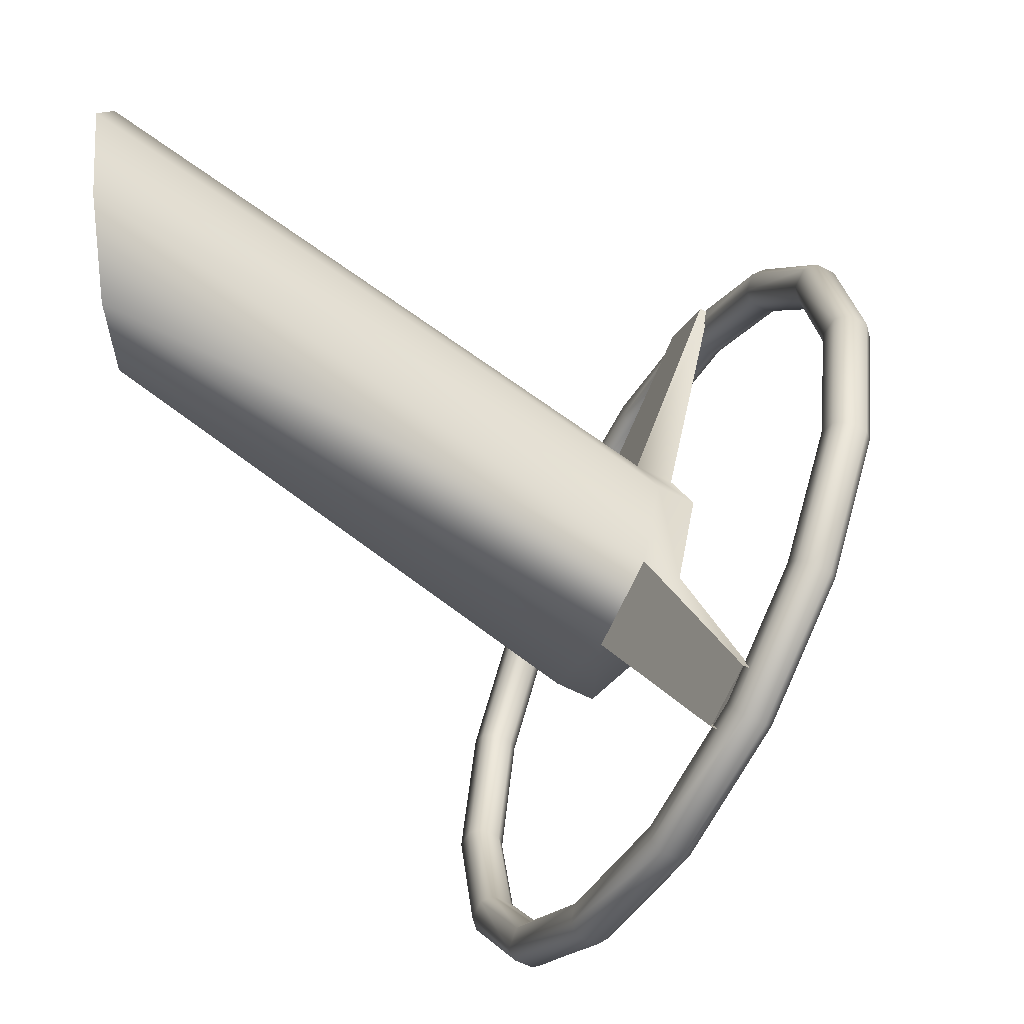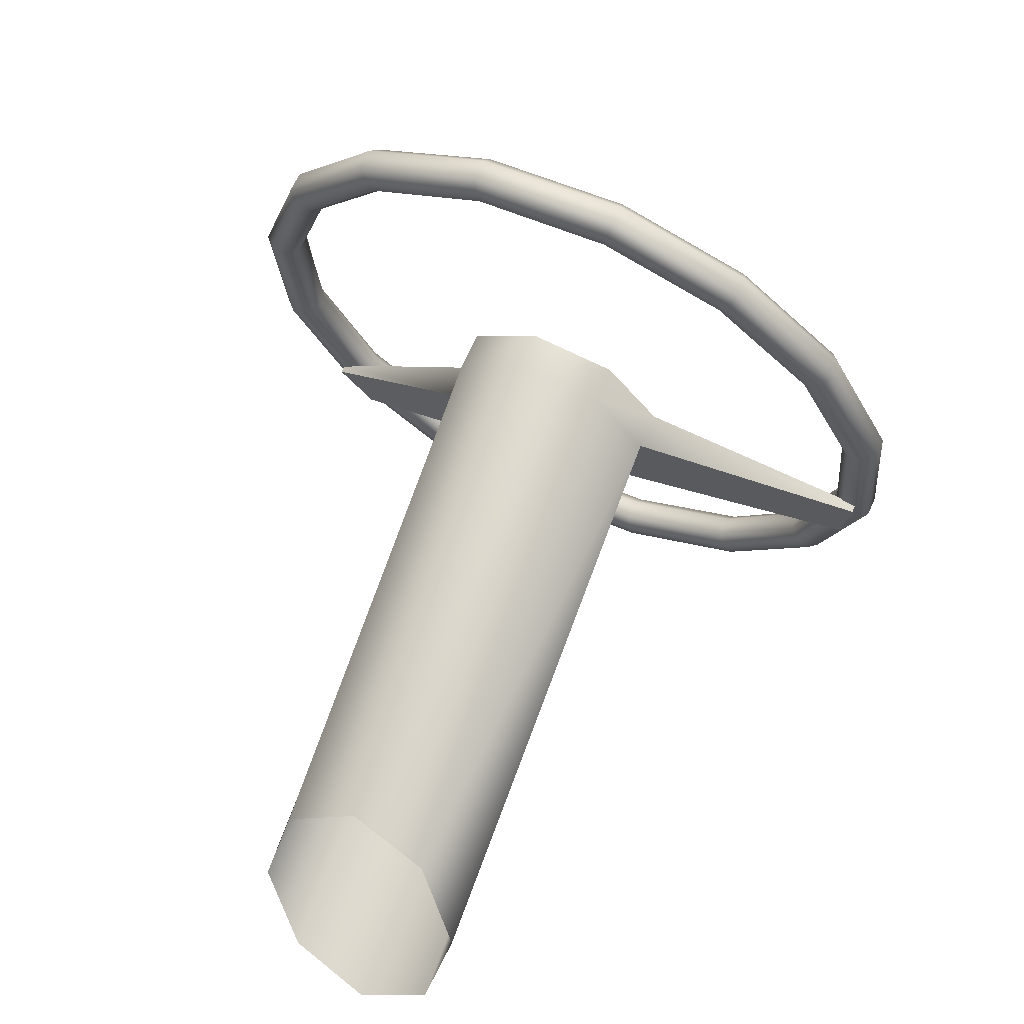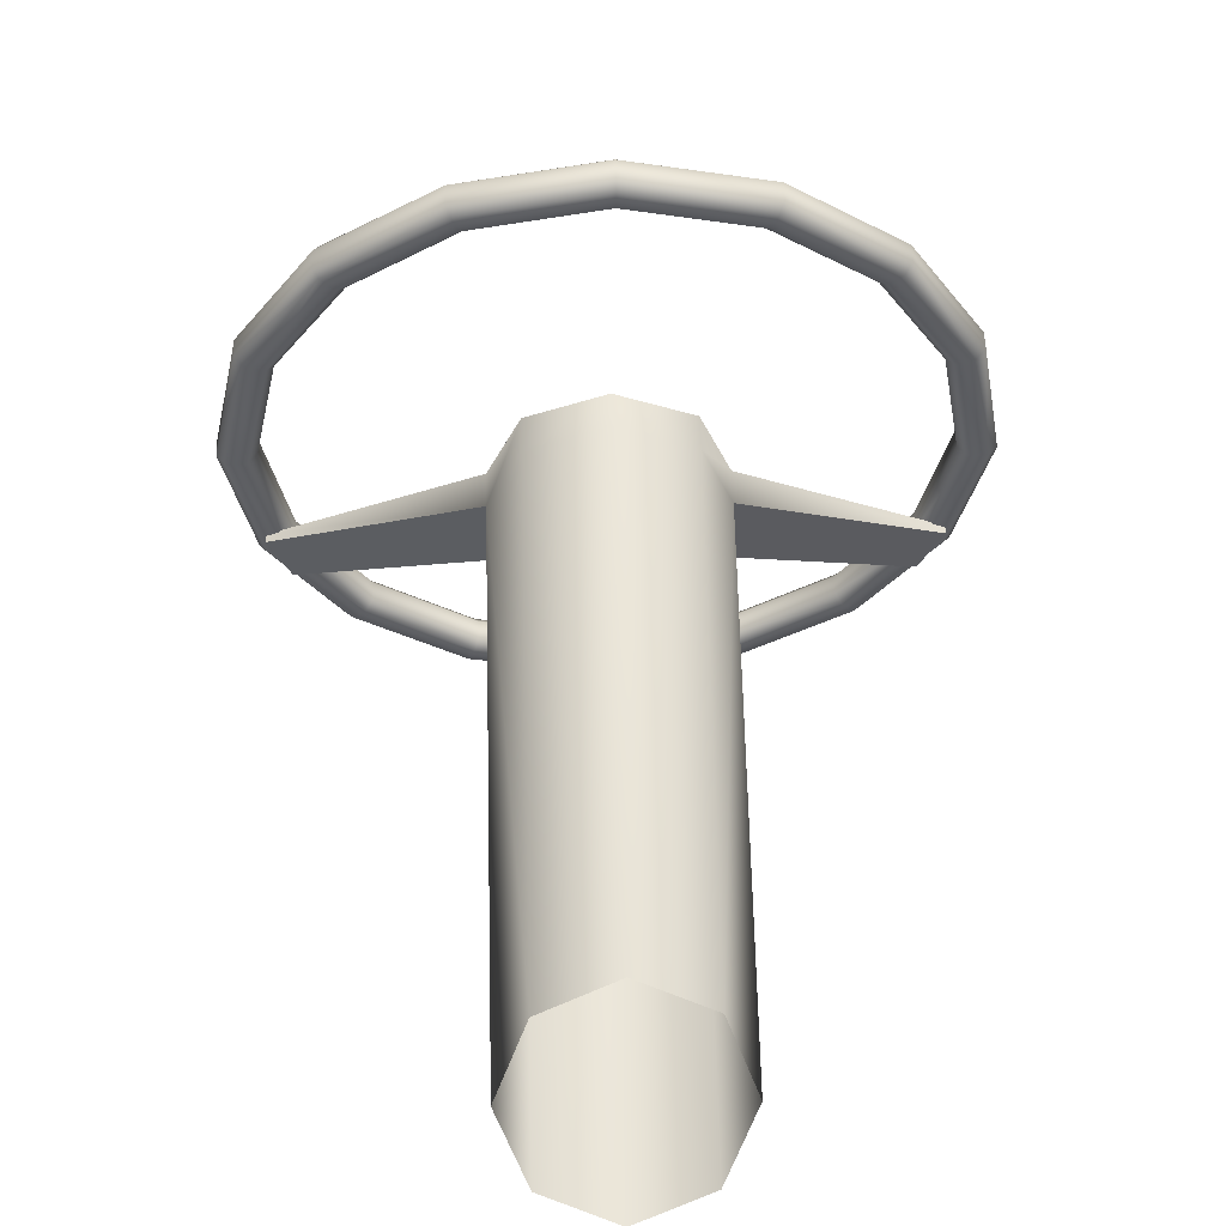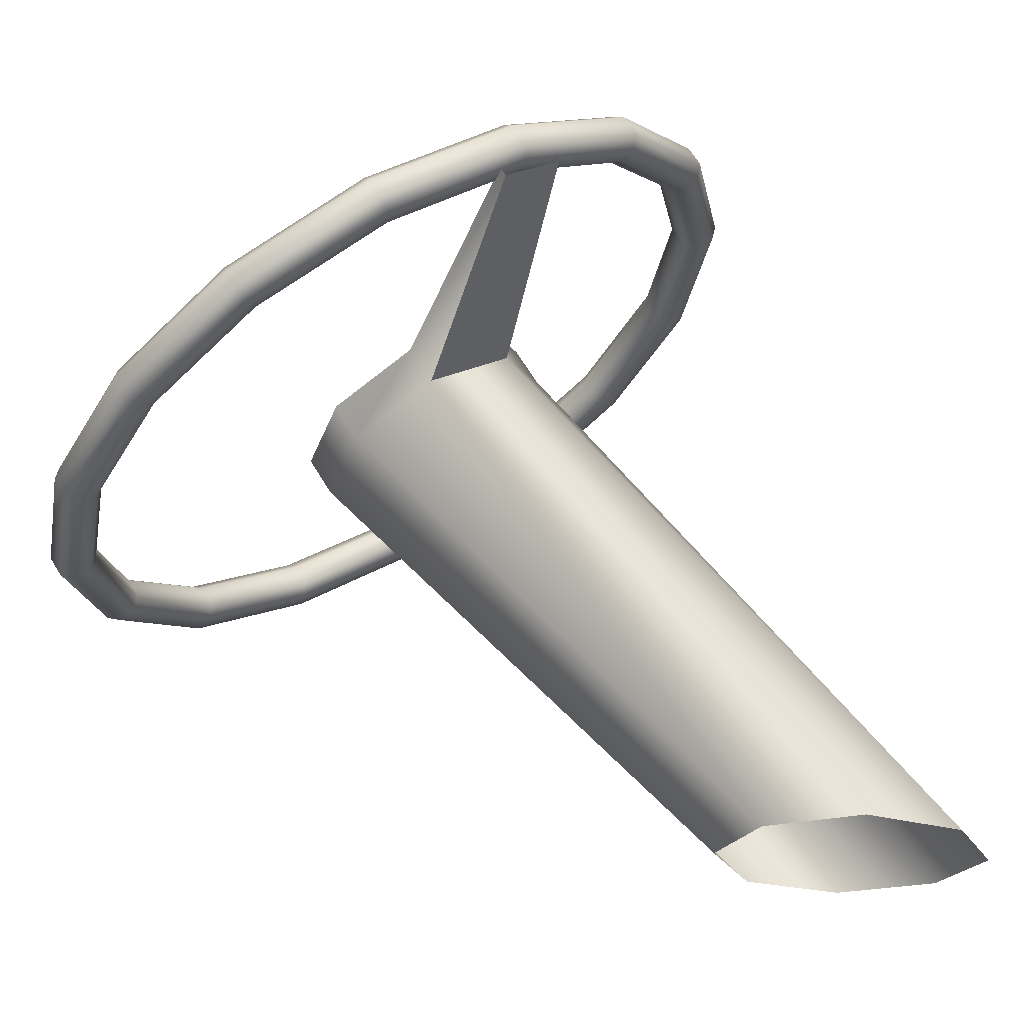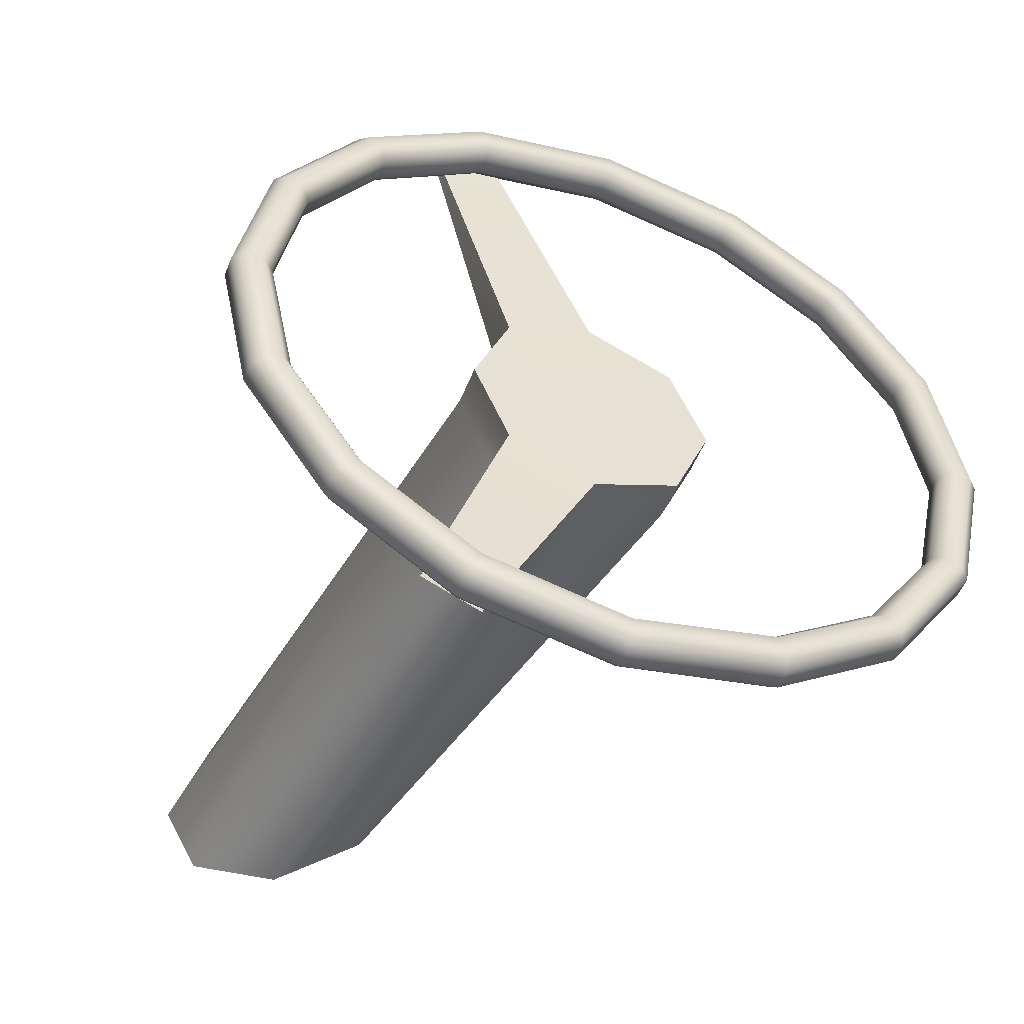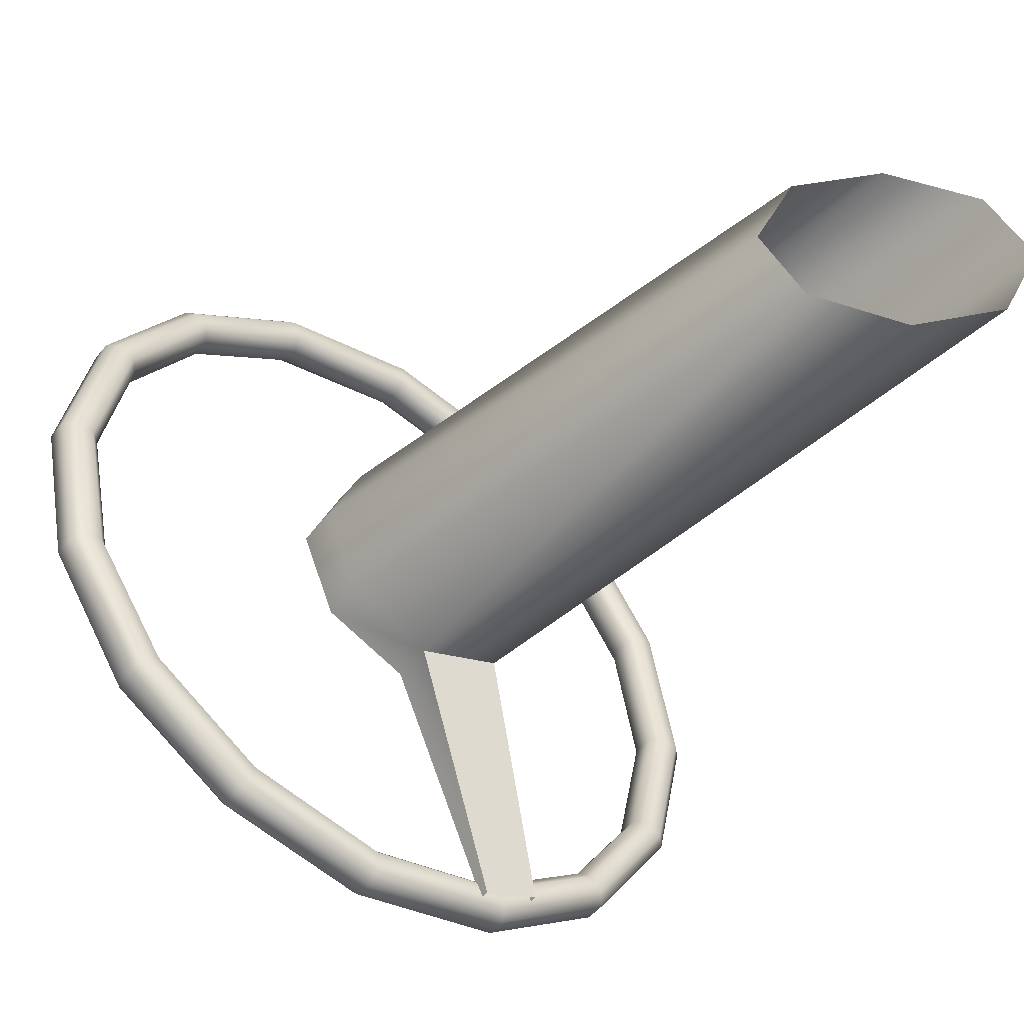
<metadata>
{"format":"obj","ext":"obj","renderer":"f3d","projection":"perspective","resolution":1024,"background":"white","views":[{"elev":-56.3,"azim":-176.8,"up":"+Y"},{"elev":31.7,"azim":119.2,"up":"+Z"},{"elev":22.7,"azim":88.0,"up":"+Z"},{"elev":65.1,"azim":91.1,"up":"+Y"},{"elev":-50.3,"azim":-78.9,"up":"+Y"},{"elev":-49.2,"azim":85.3,"up":"+Y"}]}
</metadata>
<code>
v  0.7353 0.7574 1.718
v  0.7525 0.7709 1.746
v  0.8056 0.6439 1.786
v  0.78 0.6239 1.745
v  0.7525 0.3806 1.746
v  0.7352 0.394 1.718
v  0.78 0.5275 1.745
v  0.8056 0.5076 1.786
v  0.7479 0.7709 1.749
v  0.7865 0.6439 1.798
v  0.7307 0.7574 1.721
v  0.7608 0.6239 1.757
v  0.7306 0.394 1.721
v  0.7608 0.5275 1.757
v  0.7478 0.3806 1.749
v  0.7865 0.5076 1.798
v  0.8121 0.6239 1.839
v  0.8227 0.5757 1.856
v  0.8419 0.5757 1.844
v  0.8312 0.6239 1.827
v  0.7502 0.5757 1.74
v  0.7694 0.5757 1.728
v  0.8121 0.5275 1.839
v  0.8312 0.5275 1.827
v  1.05 0.5757 1.63
v  1.051 0.6239 1.608
v  1.05 0.6439 1.557
v  1.051 0.6239 1.505
v  1.051 0.5757 1.484
v  1.05 0.5275 1.505
v  1.05 0.5076 1.557
v  1.051 0.5275 1.608
v  0.8768 0.6602 1.983
v  0.8859 0.5757 1.998
v  0.8954 0.5757 1.992
v  0.8863 0.6602 1.977
v  0.852 0.7292 1.944
v  0.8616 0.7292 1.938
v  0.8153 0.7757 1.885
v  0.8249 0.7757 1.879
v  0.7704 0.7928 1.814
v  0.78 0.7928 1.808
v  0.7255 0.7757 1.742
v  0.7351 0.7757 1.736
v  0.6888 0.7292 1.684
v  0.6984 0.7292 1.678
v  0.664 0.6602 1.645
v  0.6736 0.6602 1.639
v  0.655 0.5757 1.63
v  0.6645 0.5757 1.624
v  0.664 0.4913 1.645
v  0.6736 0.4913 1.639
v  0.6888 0.4222 1.684
v  0.6984 0.4222 1.678
v  0.7255 0.3757 1.742
v  0.7351 0.3757 1.736
v  0.7704 0.3586 1.814
v  0.78 0.3586 1.808
v  0.8153 0.3757 1.885
v  0.8249 0.3757 1.879
v  0.852 0.4222 1.944
v  0.8616 0.4222 1.938
v  0.8768 0.4913 1.983
v  0.8863 0.4913 1.977
v  0.8435 0.4382 1.93
v  0.8657 0.5 1.966
v  0.8753 0.5 1.96
v  0.8531 0.4382 1.924
v  0.8107 0.3965 1.878
v  0.8202 0.3965 1.872
v  0.7704 0.3812 1.814
v  0.78 0.3812 1.808
v  0.7302 0.3965 1.75
v  0.7397 0.3965 1.744
v  0.6973 0.4382 1.698
v  0.7069 0.4382 1.692
v  0.6751 0.5 1.662
v  0.6847 0.5 1.656
v  0.667 0.5757 1.649
v  0.6765 0.5757 1.643
v  0.6751 0.6514 1.662
v  0.6847 0.6514 1.656
v  0.6973 0.7132 1.698
v  0.7069 0.7132 1.692
v  0.7302 0.7549 1.75
v  0.7397 0.7549 1.744
v  0.7704 0.7702 1.814
v  0.78 0.7702 1.808
v  0.8107 0.7549 1.878
v  0.8202 0.7549 1.872
v  0.8435 0.7132 1.93
v  0.8531 0.7132 1.924
v  0.8657 0.6514 1.966
v  0.8753 0.6514 1.96
v  0.8738 0.5757 1.979
v  0.8834 0.5757 1.973
v  0.8264 0.3921 1.871
v  0.8648 0.4253 1.933
v  0.8285 0.381 1.875
v  0.7848 0.3754 1.805
v  0.7848 0.3644 1.805
v  0.7433 0.3912 1.739
v  0.741 0.381 1.735
v  0.7095 0.4341 1.685
v  0.7053 0.4263 1.679
v  0.6866 0.4978 1.649
v  0.6812 0.4935 1.64
v  0.6783 0.5757 1.635
v  0.6724 0.5757 1.626
v  0.6866 0.6536 1.649
v  0.6812 0.6579 1.64
v  0.7095 0.7173 1.685
v  0.7053 0.7251 1.679
v  0.7433 0.7602 1.739
v  0.741 0.7704 1.735
v  0.7848 0.776 1.805
v  0.7848 0.787 1.805
v  0.8262 0.7602 1.871
v  0.8285 0.7704 1.875
v  0.86 0.7173 1.925
v  0.8642 0.7251 1.931
v  0.8829 0.6536 1.961
v  0.8883 0.6579 1.97
v  0.8912 0.5757 1.975
v  0.8971 0.5757 1.984
v  0.8883 0.4935 1.97
v  0.86 0.4341 1.925
v  0.8829 0.4978 1.961
v  0.8409 0.4341 1.937
v  0.8073 0.3929 1.883
v  0.8456 0.4249 1.944
v  0.8638 0.4978 1.973
v  0.8692 0.4935 1.982
v  0.8721 0.5757 1.987
v  0.878 0.5757 1.996
v  0.8692 0.6579 1.982
v  0.8094 0.381 1.887
v  0.7656 0.3754 1.817
v  0.7656 0.3644 1.817
v  0.7242 0.3912 1.751
v  0.7219 0.381 1.747
v  0.6904 0.4341 1.697
v  0.6862 0.4263 1.69
v  0.6675 0.4978 1.661
v  0.6621 0.4935 1.652
v  0.6591 0.5757 1.647
v  0.6533 0.5757 1.638
v  0.6675 0.6536 1.661
v  0.6621 0.6579 1.652
v  0.6904 0.7173 1.697
v  0.6862 0.7251 1.69
v  0.7242 0.7602 1.751
v  0.7219 0.7704 1.747
v  0.7656 0.776 1.817
v  0.7656 0.787 1.817
v  0.8071 0.7602 1.883
v  0.8094 0.7704 1.887
v  0.8409 0.7173 1.937
v  0.8451 0.7251 1.944
v  0.8638 0.6536 1.973
g steering_wheel
f 1 2 3
f 3 4 1
f 5 6 7
f 7 8 5
f 2 9 10
f 10 3 2
f 11 1 4
f 4 12 11
f 9 11 12
f 12 10 9
f 6 13 14
f 14 7 6
f 15 5 8
f 8 16 15
f 13 15 16
f 16 14 13
f 17 18 19
f 19 20 17
f 10 17 20
f 20 3 10
f 21 12 4
f 4 22 21
f 14 21 22
f 22 7 14
f 23 16 8
f 8 24 23
f 18 23 24
f 24 19 18
f 17 10 12
f 17 12 21
f 17 21 14
f 14 16 23
f 14 23 18
f 17 14 18
f 20 19 25
f 25 26 20
f 3 20 26
f 26 27 3
f 4 3 27
f 27 28 4
f 22 4 28
f 28 29 22
f 30 7 22
f 22 29 30
f 31 8 7
f 7 30 31
f 32 24 8
f 8 31 32
f 25 19 24
f 24 32 25
f 33 34 35
f 35 36 33
f 37 33 36
f 36 38 37
f 39 37 38
f 38 40 39
f 41 39 40
f 40 42 41
f 43 41 42
f 42 44 43
f 45 43 44
f 44 46 45
f 47 45 46
f 46 48 47
f 49 47 48
f 48 50 49
f 51 49 50
f 50 52 51
f 53 51 52
f 52 54 53
f 55 53 54
f 54 56 55
f 57 55 56
f 56 58 57
f 59 57 58
f 58 60 59
f 61 59 60
f 60 62 61
f 63 61 62
f 62 64 63
f 34 63 64
f 64 35 34
f 65 66 67
f 67 68 65
f 69 65 68
f 68 70 69
f 71 69 70
f 70 72 71
f 73 71 72
f 72 74 73
f 75 73 74
f 74 76 75
f 77 75 76
f 76 78 77
f 79 77 78
f 78 80 79
f 81 79 80
f 80 82 81
f 83 81 82
f 82 84 83
f 85 83 84
f 84 86 85
f 87 85 86
f 86 88 87
f 89 87 88
f 88 90 89
f 91 89 90
f 90 92 91
f 93 91 92
f 92 94 93
f 95 93 94
f 94 96 95
f 66 95 96
f 96 67 66
f 97 98 99
f 100 97 99
f 100 99 101
f 102 100 101
f 102 101 103
f 104 102 103
f 104 103 105
f 106 104 105
f 106 105 107
f 108 106 107
f 108 107 109
f 110 108 109
f 110 109 111
f 112 110 111
f 112 111 113
f 114 112 113
f 114 113 115
f 116 114 115
f 116 115 117
f 118 116 117
f 118 117 119
f 120 118 119
f 120 119 121
f 122 120 121
f 122 121 123
f 124 122 123
f 124 123 125
f 124 125 126
f 98 97 127
f 98 127 128
f 126 98 128
f 124 126 128
f 129 130 131
f 132 129 131
f 132 131 133
f 134 132 133
f 134 133 135
f 134 135 136
f 137 131 130
f 137 130 138
f 139 137 138
f 139 138 140
f 141 139 140
f 141 140 142
f 143 141 142
f 143 142 144
f 145 143 144
f 145 144 146
f 147 145 146
f 147 146 148
f 149 147 148
f 149 148 150
f 151 149 150
f 151 150 152
f 153 151 152
f 153 152 154
f 155 153 154
f 155 154 156
f 157 155 156
f 157 156 158
f 159 157 158
f 159 158 160
f 136 159 160
f 134 136 160
f 33 136 135
f 135 34 33
f 37 159 136
f 136 33 37
f 39 157 159
f 159 37 39
f 41 155 157
f 157 39 41
f 43 153 155
f 155 41 43
f 45 151 153
f 153 43 45
f 47 149 151
f 151 45 47
f 49 147 149
f 149 47 49
f 51 145 147
f 147 49 51
f 53 143 145
f 145 51 53
f 55 141 143
f 143 53 55
f 57 139 141
f 141 55 57
f 59 137 139
f 139 57 59
f 61 131 137
f 137 59 61
f 63 133 131
f 131 61 63
f 34 135 133
f 133 63 34
f 65 129 132
f 132 66 65
f 69 130 129
f 129 65 69
f 138 130 69
f 69 71 138
f 73 140 138
f 138 71 73
f 75 142 140
f 140 73 75
f 77 144 142
f 142 75 77
f 79 146 144
f 144 77 79
f 81 148 146
f 146 79 81
f 83 150 148
f 148 81 83
f 85 152 150
f 150 83 85
f 87 154 152
f 152 85 87
f 89 156 154
f 154 87 89
f 91 158 156
f 156 89 91
f 93 160 158
f 158 91 93
f 95 134 160
f 160 93 95
f 66 132 134
f 134 95 66
f 35 125 123
f 123 36 35
f 36 123 121
f 121 38 36
f 38 121 119
f 119 40 38
f 40 119 117
f 117 42 40
f 42 117 115
f 115 44 42
f 44 115 113
f 113 46 44
f 46 113 111
f 111 48 46
f 48 111 109
f 109 50 48
f 50 109 107
f 107 52 50
f 52 107 105
f 105 54 52
f 54 105 103
f 103 56 54
f 56 103 101
f 101 58 56
f 58 101 99
f 99 60 58
f 60 99 98
f 98 62 60
f 62 98 126
f 126 64 62
f 64 126 125
f 125 35 64
f 67 128 127
f 127 68 67
f 68 127 97
f 97 70 68
f 70 97 100
f 100 72 70
f 72 100 102
f 102 74 72
f 74 102 104
f 104 76 74
f 76 104 106
f 106 78 76
f 78 106 108
f 108 80 78
f 80 108 110
f 110 82 80
f 82 110 112
f 112 84 82
f 84 112 114
f 114 86 84
f 86 114 116
f 116 88 86
f 88 116 118
f 118 90 88
f 90 118 120
f 120 92 90
f 92 120 122
f 122 94 92
f 94 122 124
f 124 96 94
f 96 124 128
f 128 67 96

</code>
